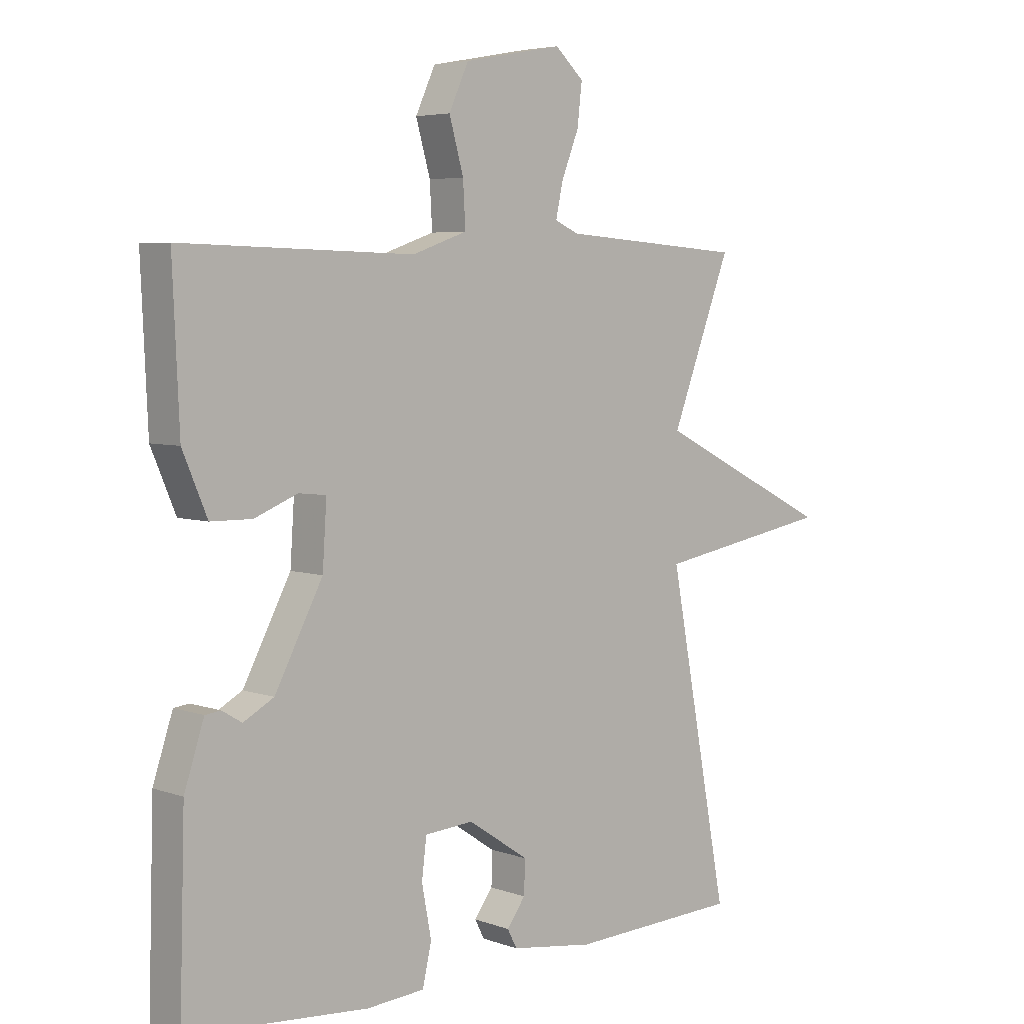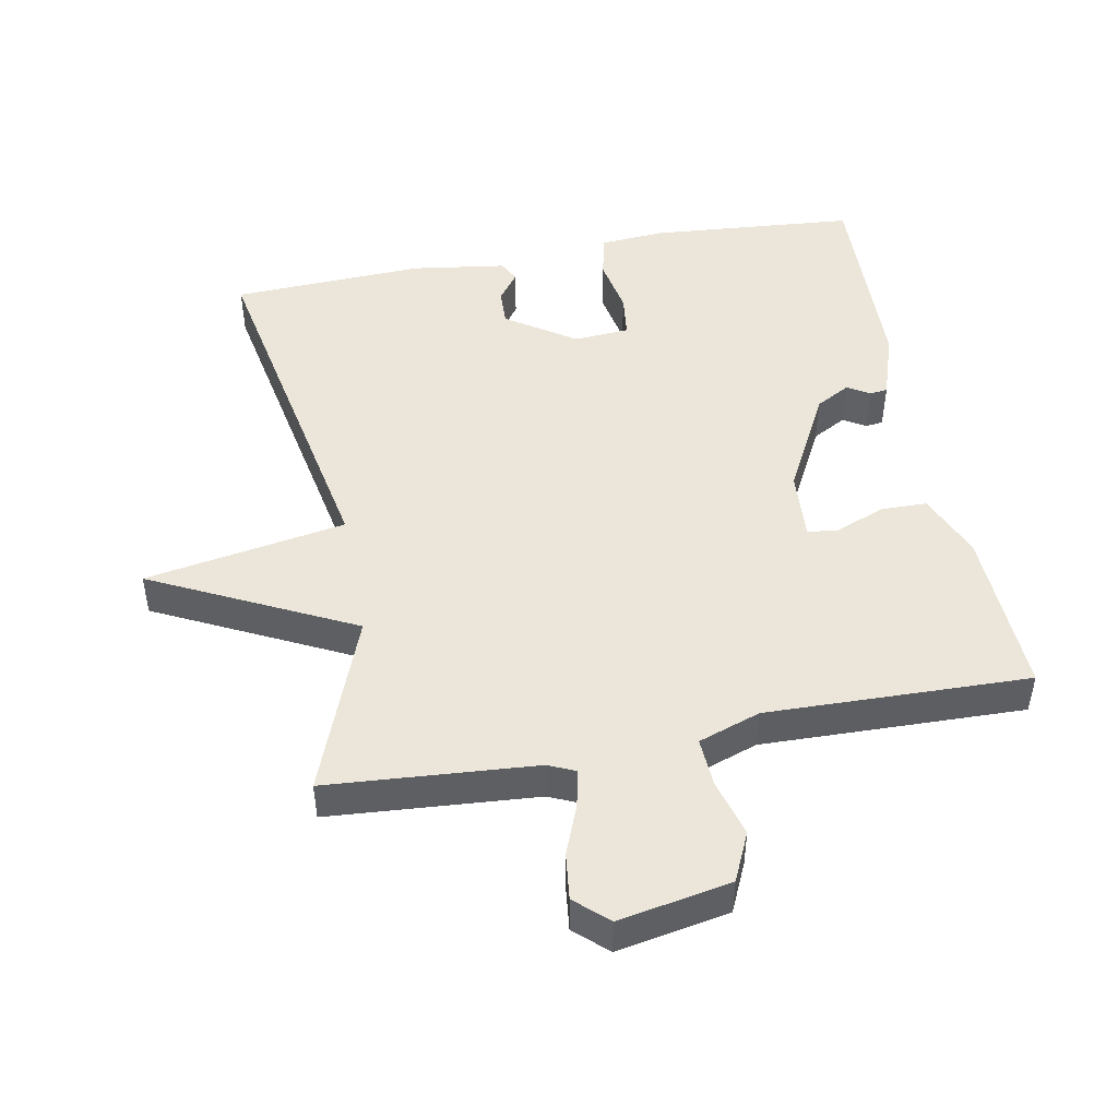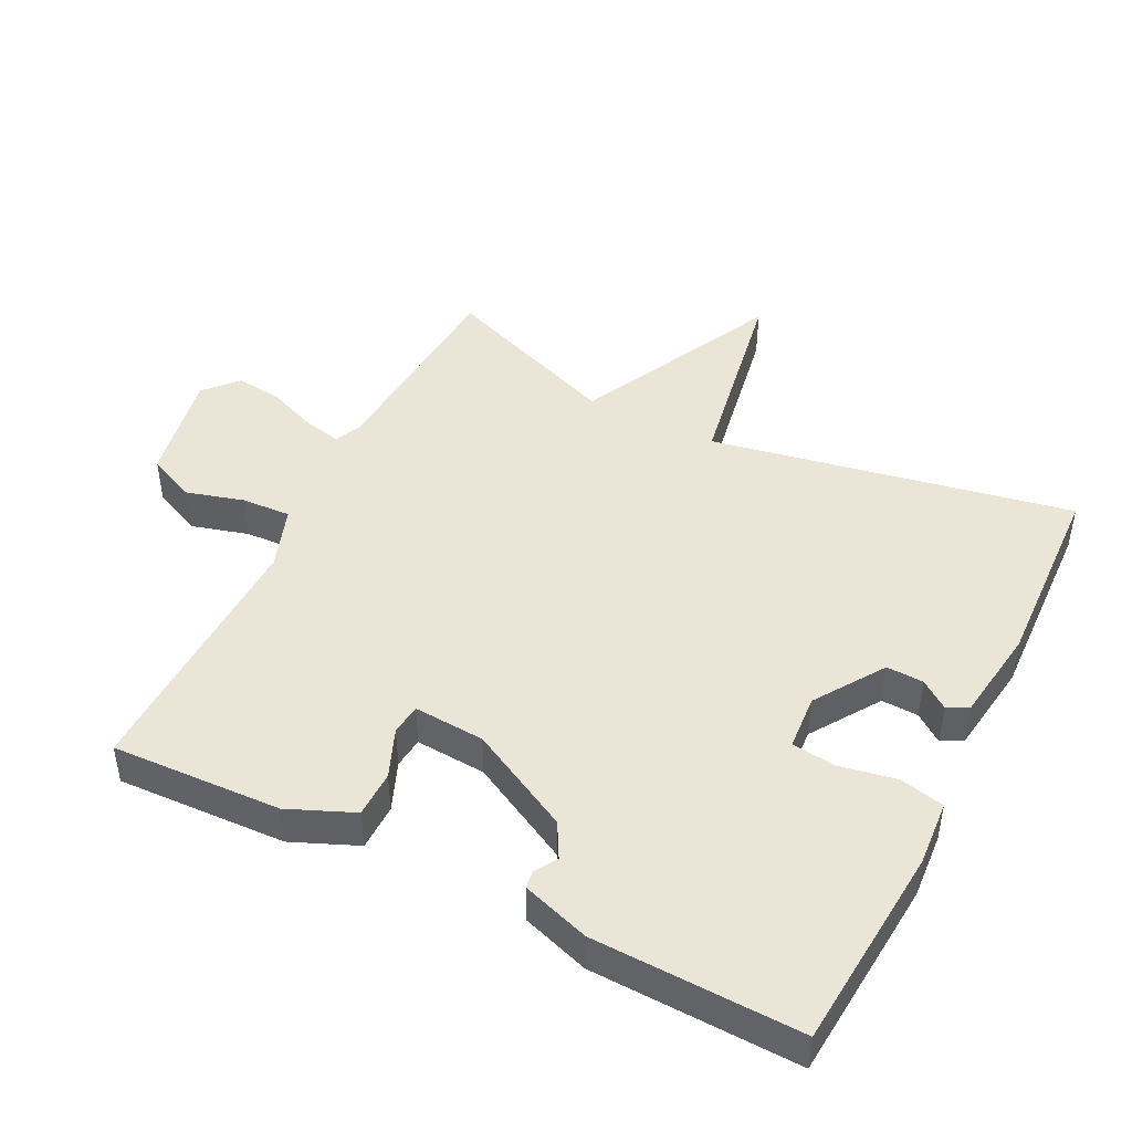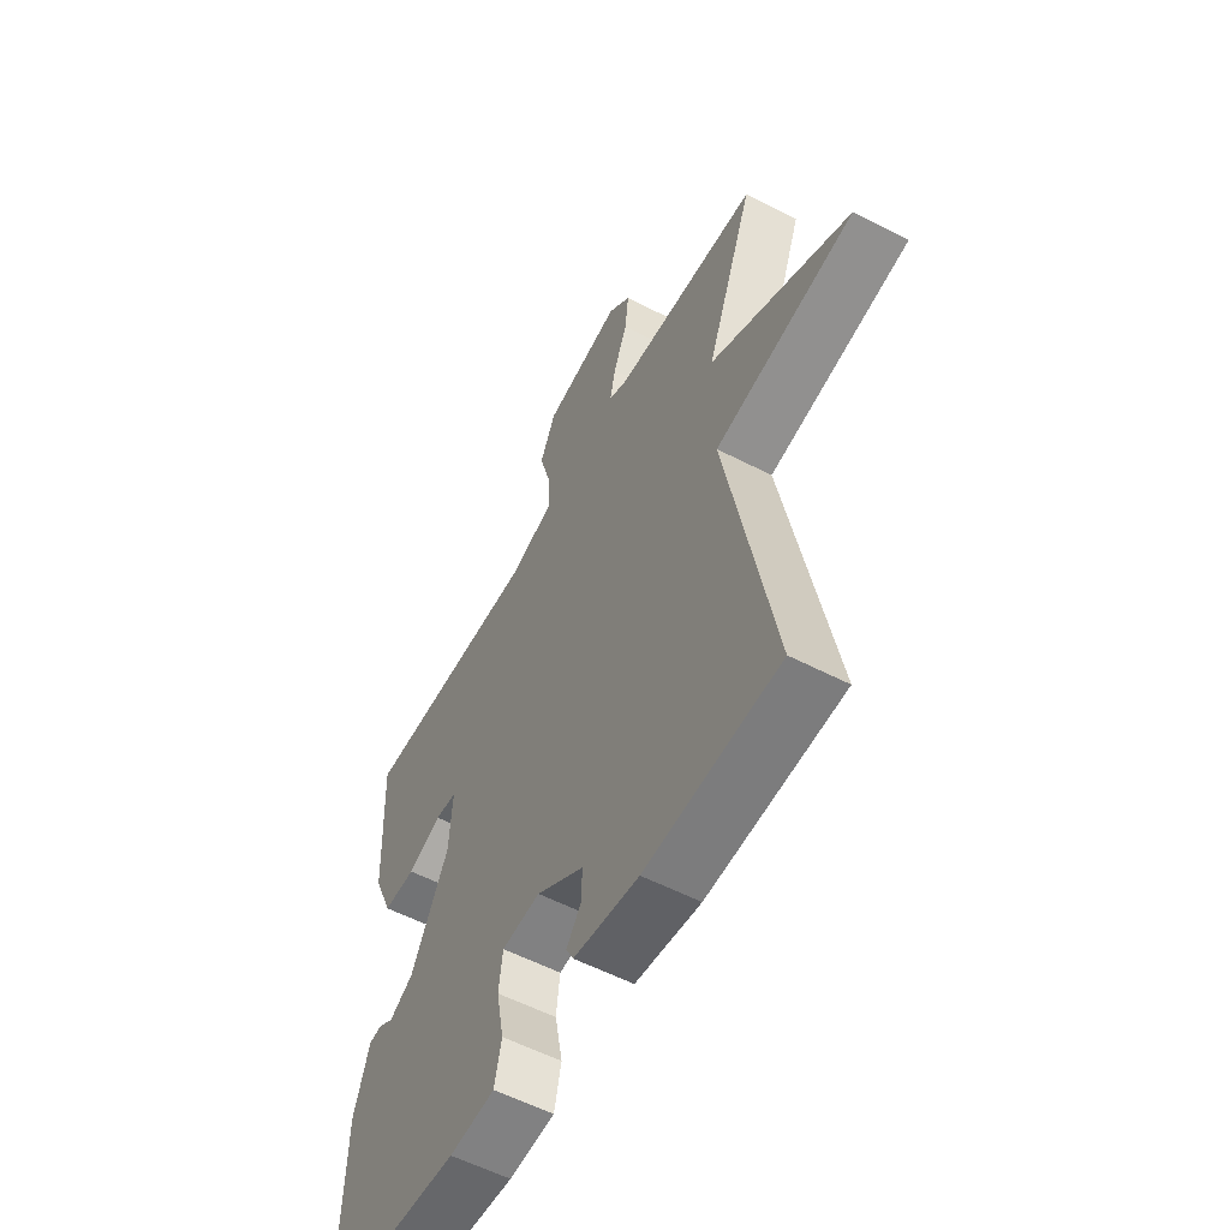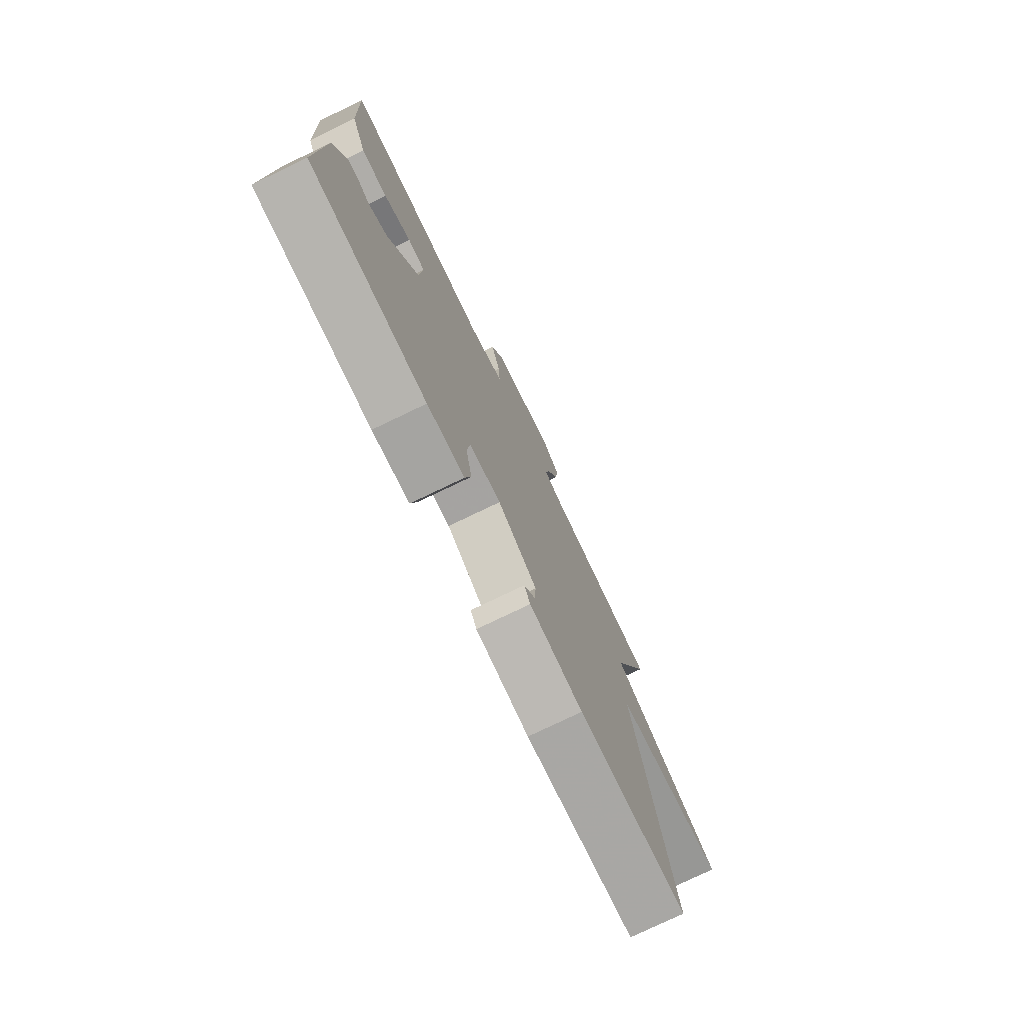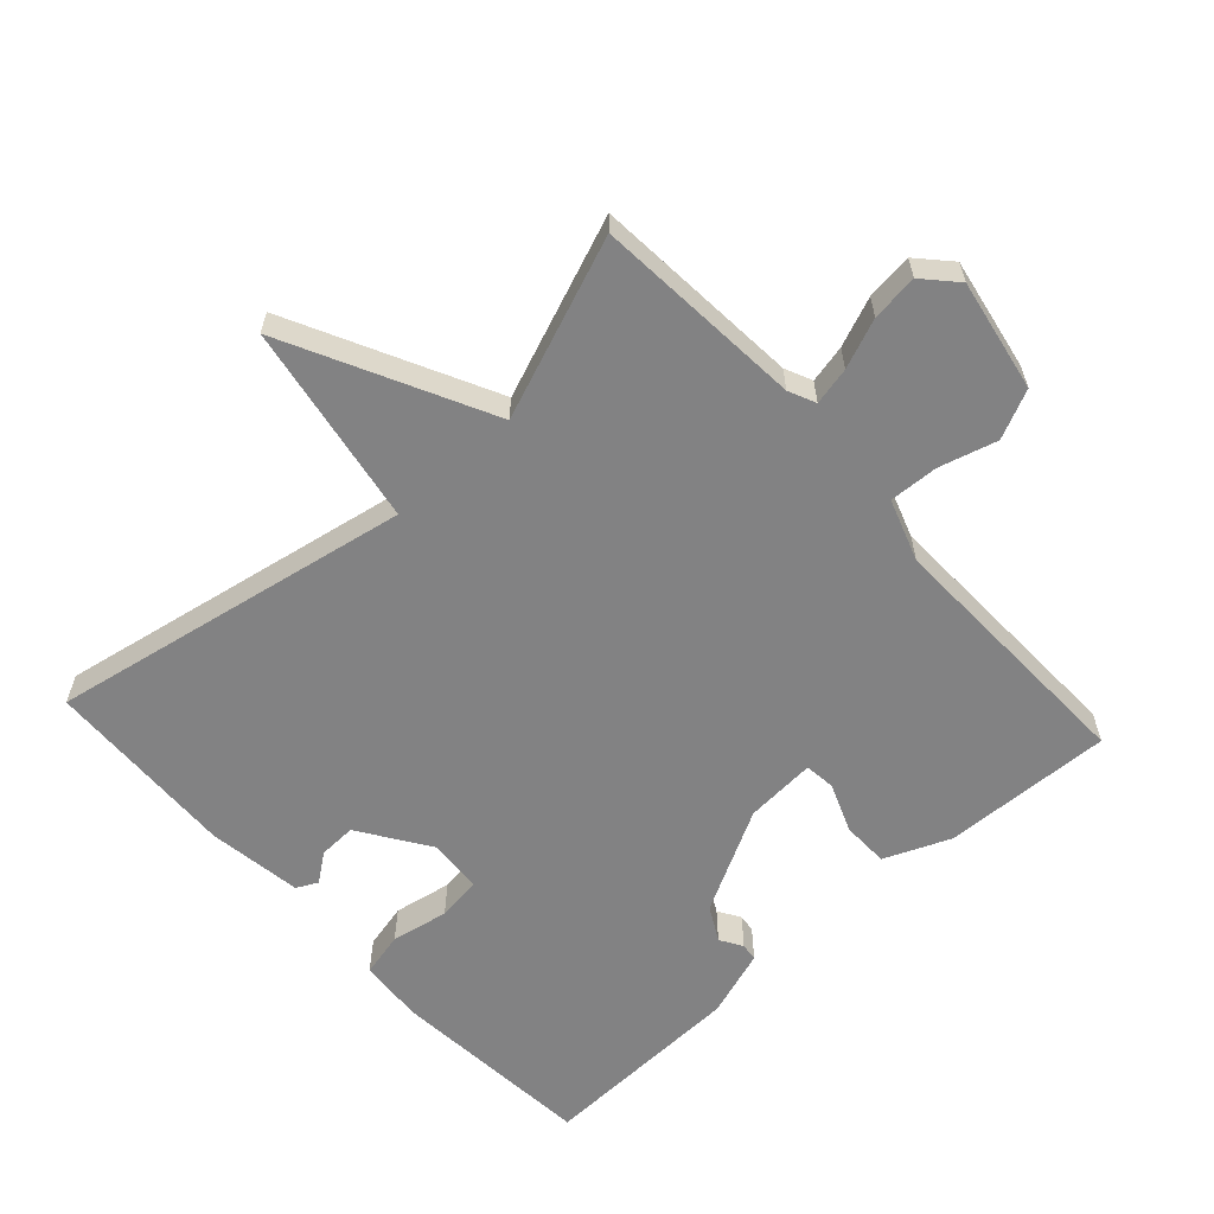
<metadata>
{"format":"obj","ext":"obj","renderer":"f3d","projection":"perspective","resolution":1024,"background":"white","views":[{"elev":5.1,"azim":137.8,"up":"+Z"},{"elev":47.6,"azim":-10.7,"up":"+Y"},{"elev":45.9,"azim":116.6,"up":"+Y"},{"elev":-56.6,"azim":-118.4,"up":"+Z"},{"elev":-76.7,"azim":115.7,"up":"+Z"},{"elev":-60.8,"azim":-47.5,"up":"+Y"}]}
</metadata>
<code>
v -0.5 0.07 -0.5
v -0.399 0.07 0.035
v -0.697 0.07 0.087
v -0.399 0.07 0.235
v -0.5 0.07 0.5
v -0.191 0.07 0.523
v -0.151 0.07 0.541
v -0.163 0.07 0.597
v -0.192 0.07 0.67
v -0.2 0.07 0.739
v -0.152 0.07 0.783
v 0.014 0.07 0.752
v 0.047 0.07 0.68
v 0.023 0.07 0.595
v 0.019 0.07 0.522
v 0.111 0.07 0.49
v 0.5 0.07 0.5
v 0.489 0.07 0.249
v 0.448 0.07 0.152
v 0.379 0.07 0.151
v 0.307 0.07 0.18
v 0.261 0.07 0.175
v 0.268 0.07 0.07
v 0.348 0.07 -0.082
v 0.399 0.07 -0.11
v 0.432 0.07 -0.09
v 0.458 0.07 -0.093
v 0.491 0.07 -0.193
v 0.5 0.07 -0.5
v 0.196 0.07 -0.525
v 0.099 0.07 -0.518
v 0.084 0.07 -0.452
v 0.1 0.07 -0.367
v 0.092 0.07 -0.302
v 0.01 0.07 -0.296
v -0.092 0.07 -0.364
v -0.09 0.07 -0.419
v -0.059 0.07 -0.461
v -0.075 0.07 -0.492
v -0.214 0.07 -0.512
v -0.5 0 -0.5
v -0.399 0 0.035
v -0.697 0 0.087
v -0.399 0 0.235
v -0.5 0 0.5
v -0.191 0 0.523
v -0.151 0 0.541
v -0.163 0 0.597
v -0.192 0 0.67
v -0.2 0 0.739
v -0.152 0 0.783
v 0.014 0 0.752
v 0.047 0 0.68
v 0.023 0 0.595
v 0.019 0 0.522
v 0.111 0 0.49
v 0.5 0 0.5
v 0.489 0 0.249
v 0.448 0 0.152
v 0.379 0 0.151
v 0.307 0 0.18
v 0.261 0 0.175
v 0.268 0 0.07
v 0.348 0 -0.082
v 0.399 0 -0.11
v 0.432 0 -0.09
v 0.458 0 -0.093
v 0.491 0 -0.193
v 0.5 0 -0.5
v 0.196 0 -0.525
v 0.099 0 -0.518
v 0.084 0 -0.452
v 0.1 0 -0.367
v 0.092 0 -0.302
v 0.01 0 -0.296
v -0.092 0 -0.364
v -0.09 0 -0.419
v -0.059 0 -0.461
v -0.075 0 -0.492
v -0.214 0 -0.512
f 39 40 1
f 38 39 1
f 37 38 1
f 36 37 1 2
f 35 36 2
f 34 35 2
f 31 32 33
f 30 31 33
f 29 30 33
f 28 29 33
f 27 28 33
f 26 27 33
f 25 26 33
f 24 25 33 34
f 23 24 34 2
f 19 20 21
f 18 19 21
f 17 18 21
f 16 17 21
f 15 16 21 22
f 12 13 14
f 11 12 14
f 10 11 14
f 9 10 14
f 8 9 14
f 7 8 14 15
f 22 23 2
f 15 22 2
f 7 15 2
f 6 7 2
f 2 3 4
f 6 2 4
f 4 5 6
f 41 80 79
f 41 79 78
f 41 78 77
f 42 41 77 76
f 42 76 75
f 42 75 74
f 73 72 71
f 73 71 70
f 73 70 69
f 73 69 68
f 73 68 67
f 73 67 66
f 73 66 65
f 74 73 65 64
f 42 74 64 63
f 61 60 59
f 61 59 58
f 61 58 57
f 61 57 56
f 62 61 56 55
f 54 53 52
f 54 52 51
f 54 51 50
f 54 50 49
f 54 49 48
f 55 54 48 47
f 42 63 62
f 42 62 55
f 42 55 47
f 42 47 46
f 44 43 42
f 44 42 46
f 46 45 44
f 1 41 42 2
f 2 42 43 3
f 3 43 44 4
f 4 44 45 5
f 5 45 46 6
f 6 46 47 7
f 7 47 48 8
f 8 48 49 9
f 9 49 50 10
f 10 50 51 11
f 11 51 52 12
f 12 52 53 13
f 13 53 54 14
f 14 54 55 15
f 15 55 56 16
f 16 56 57 17
f 17 57 58 18
f 18 58 59 19
f 19 59 60 20
f 20 60 61 21
f 21 61 62 22
f 22 62 63 23
f 23 63 64 24
f 24 64 65 25
f 25 65 66 26
f 26 66 67 27
f 27 67 68 28
f 28 68 69 29
f 29 69 70 30
f 30 70 71 31
f 31 71 72 32
f 32 72 73 33
f 33 73 74 34
f 34 74 75 35
f 35 75 76 36
f 36 76 77 37
f 37 77 78 38
f 38 78 79 39
f 39 79 80 40
f 40 80 41 1

</code>
